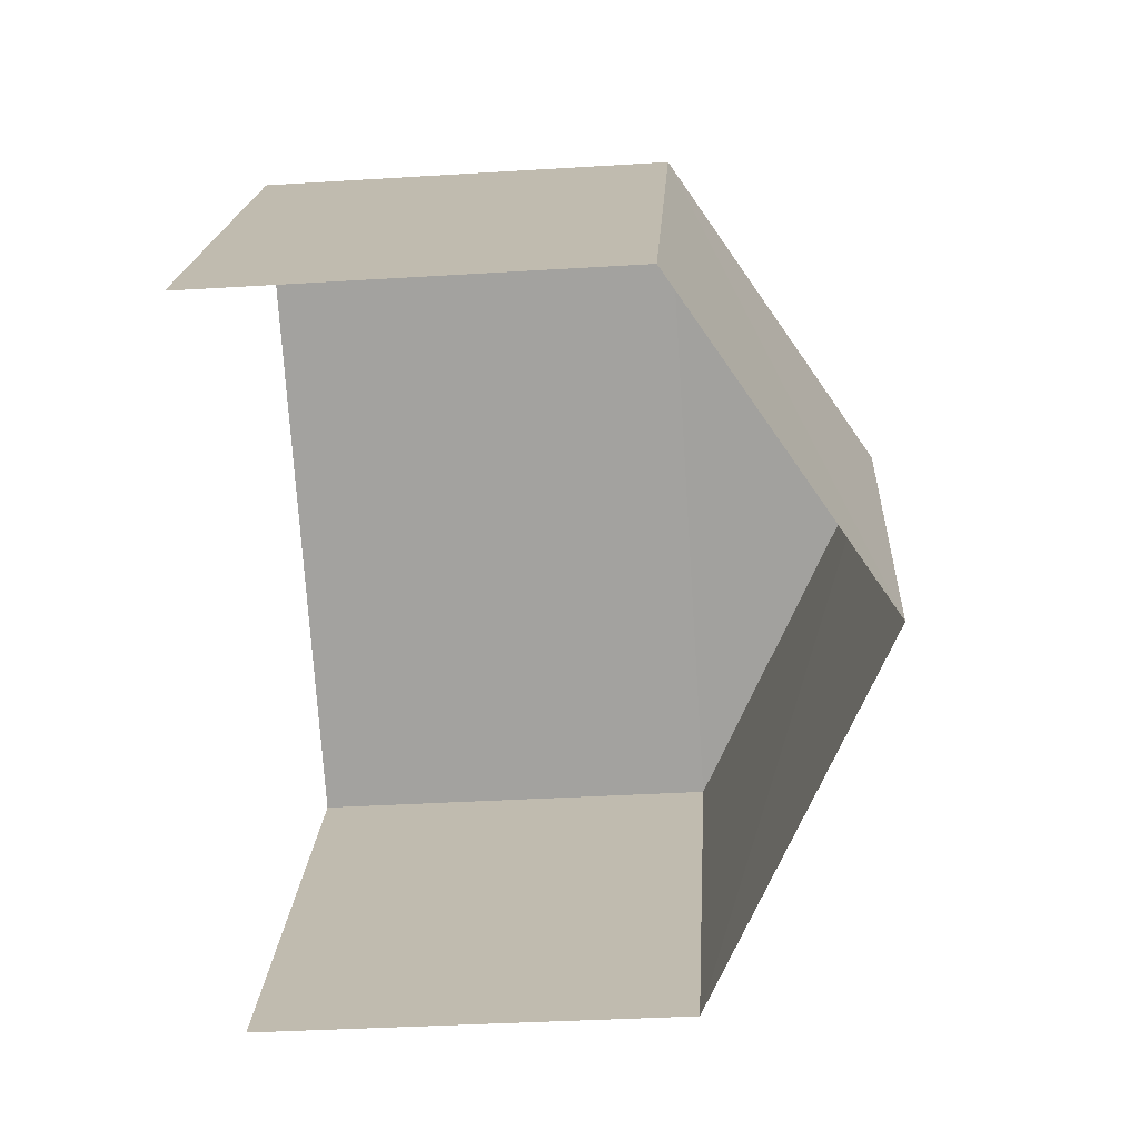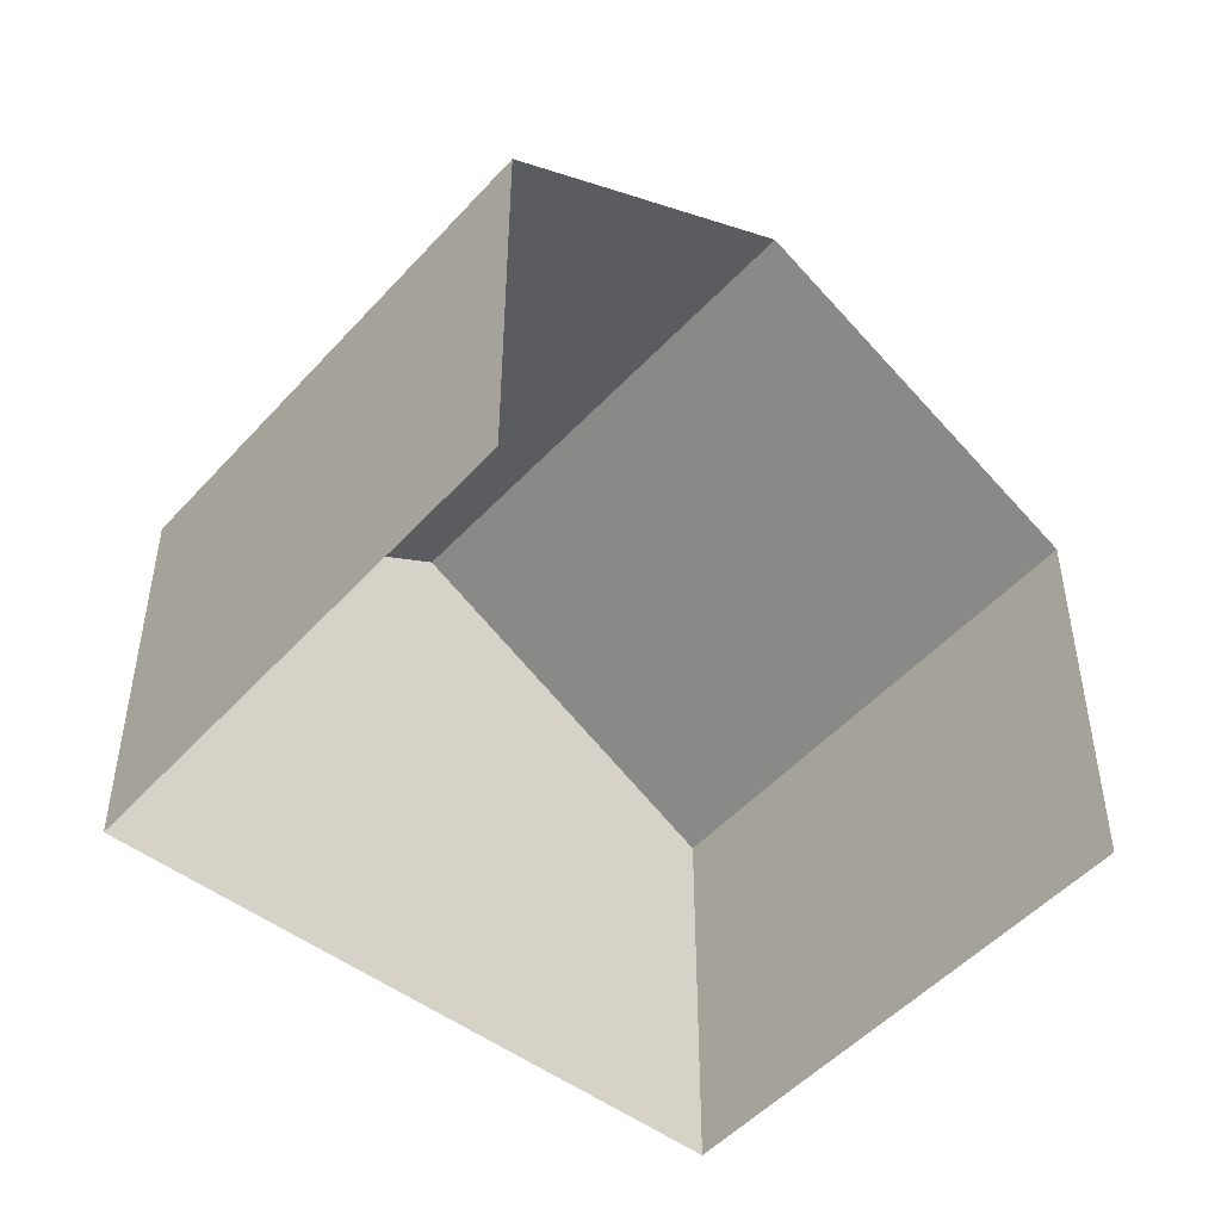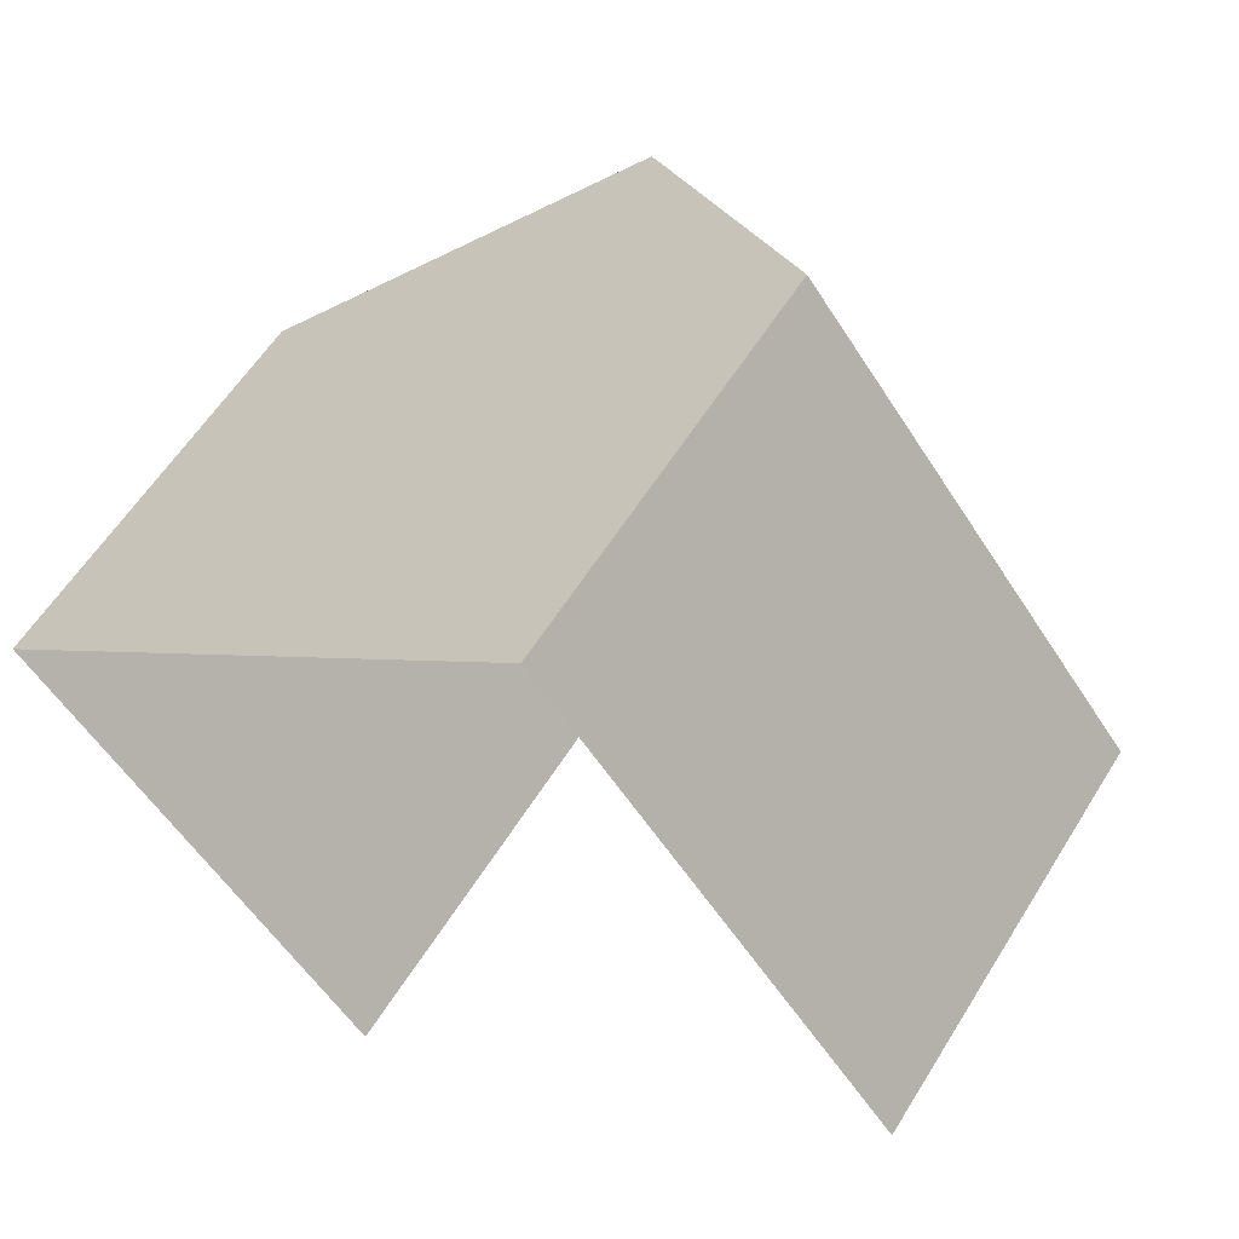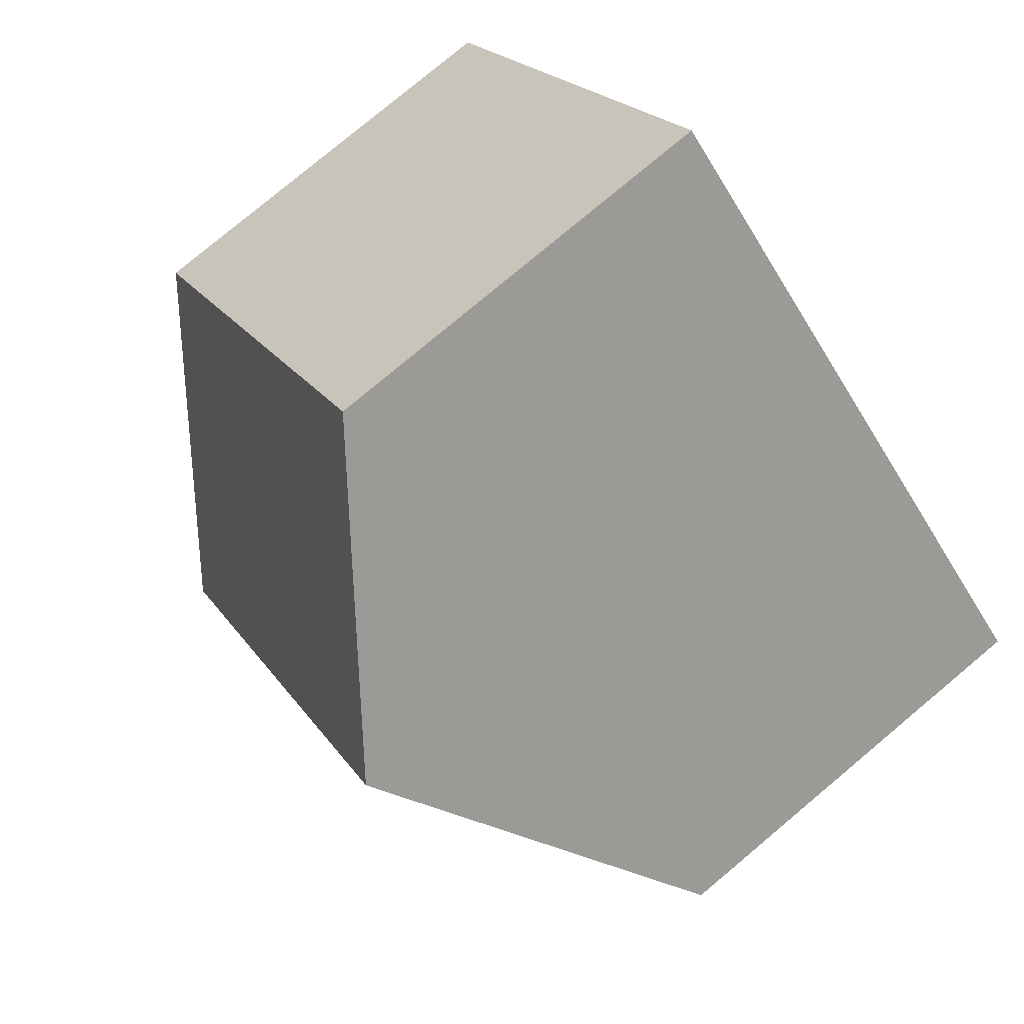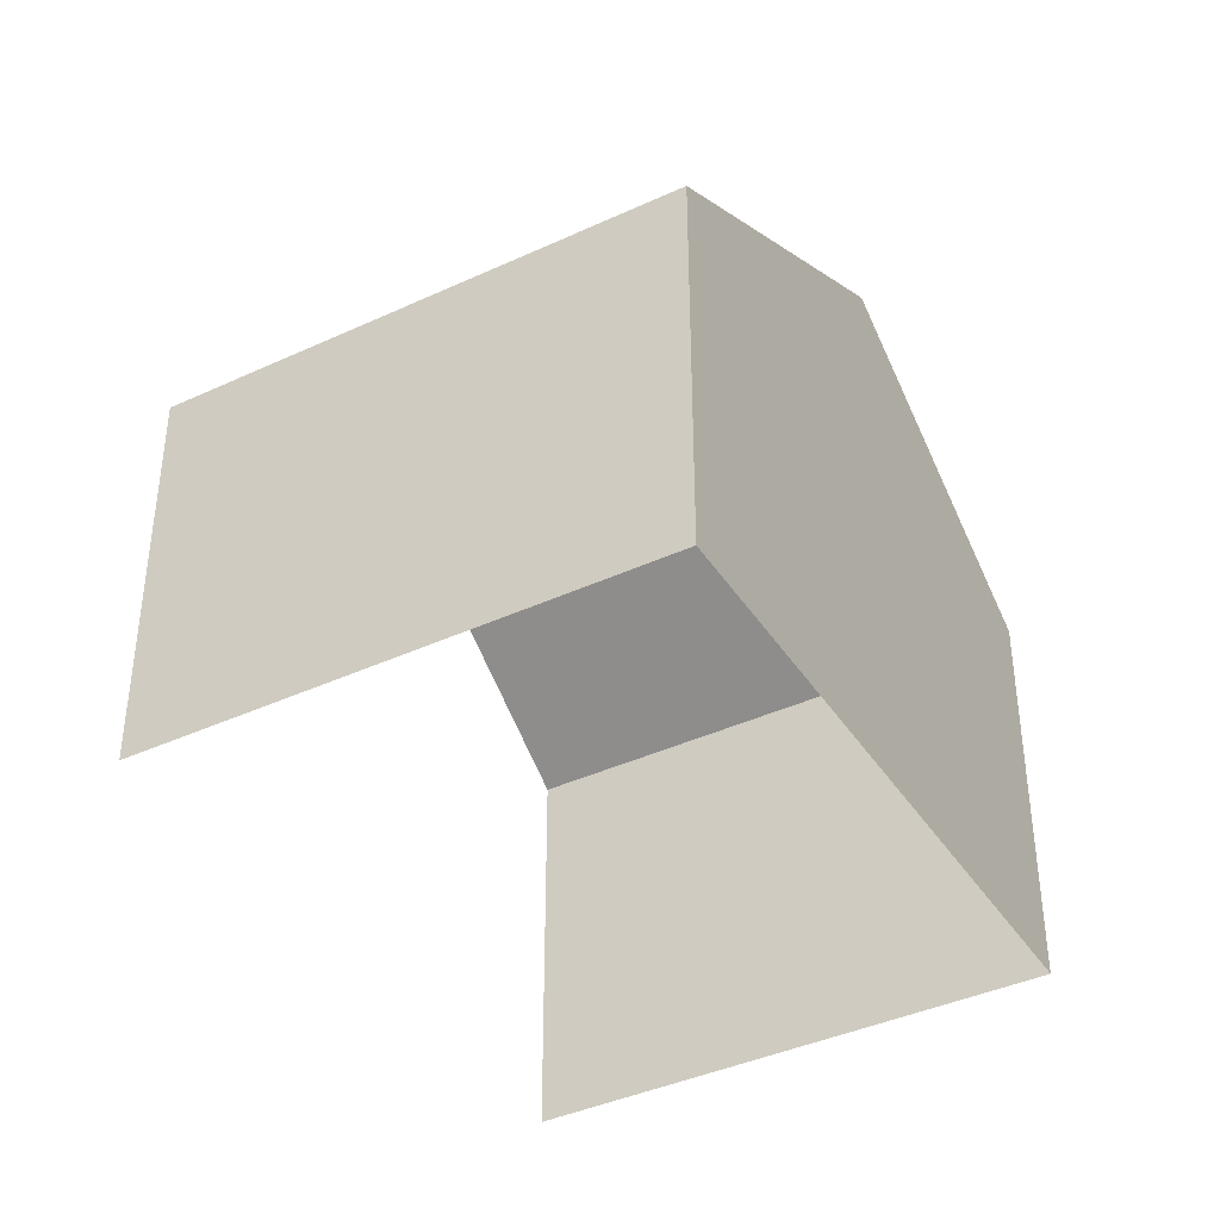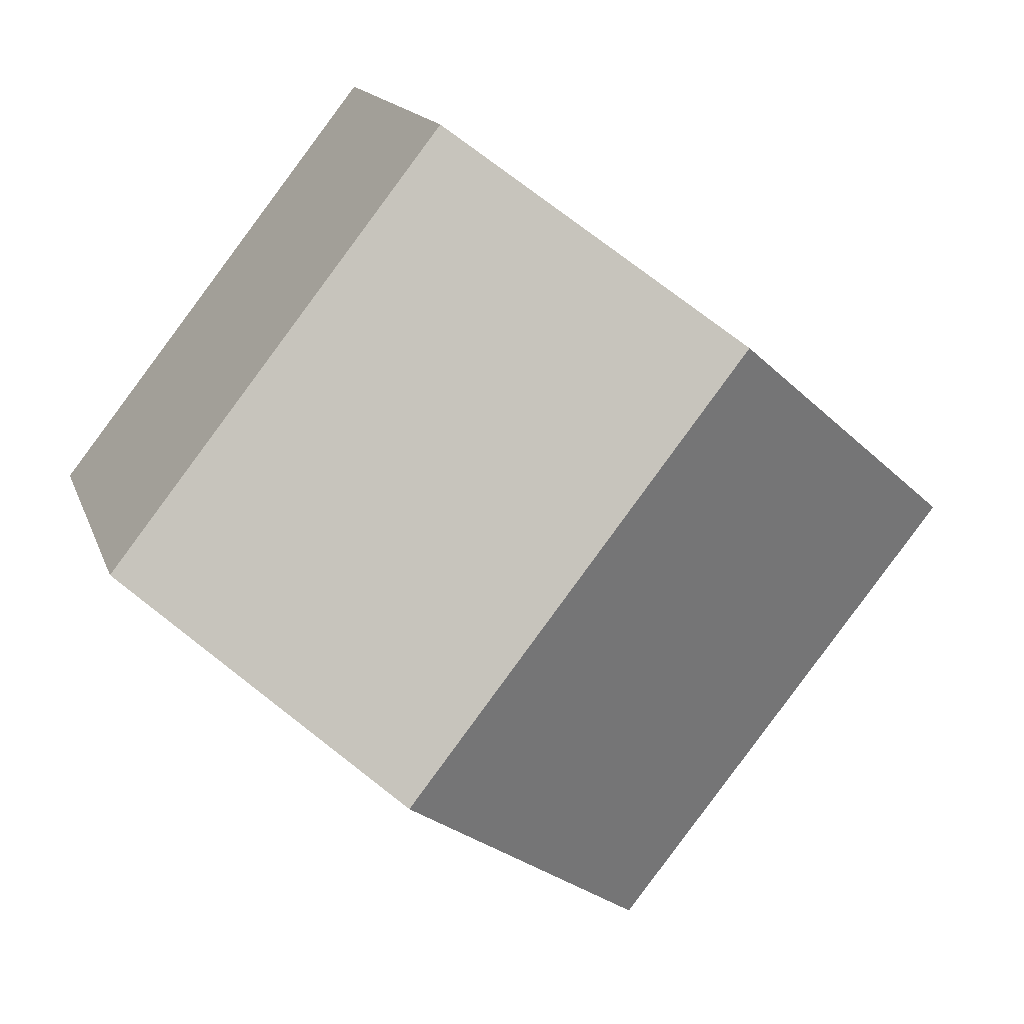
<metadata>
{"format":"obj","ext":"obj","renderer":"f3d","projection":"perspective","resolution":1024,"background":"white","views":[{"elev":-34.9,"azim":-85.2,"up":"+Y"},{"elev":-49.1,"azim":-78.2,"up":"+Z"},{"elev":57.1,"azim":-148.7,"up":"+Y"},{"elev":79.2,"azim":50.0,"up":"+Y"},{"elev":-40.3,"azim":81.8,"up":"+Z"},{"elev":14.8,"azim":-15.3,"up":"+Y"}]}
</metadata>
<code>
v -2.239e+05 -1.281e+05 15.34
v -2.239e+05 -1.281e+05 15.34
v -2.239e+05 -1.281e+05 15.34
v -2.239e+05 -1.281e+05 15.34
v -2.239e+05 -1.281e+05 17.41
v -2.239e+05 -1.281e+05 17.41
v -2.239e+05 -1.281e+05 18.39
v -2.239e+05 -1.281e+05 18.39
v -2.239e+05 -1.281e+05 17.41
v -2.239e+05 -1.281e+05 17.41
f 1 2 3
f 4 1 3
f 10 4 5
f 10 5 8
f 4 3 5
f 5 6 7
f 8 5 7
f 9 10 8
f 7 9 8
f 5 3 2
f 6 5 2
f 9 1 4
f 10 9 4
f 6 2 9
f 6 9 7
f 2 1 9

</code>
